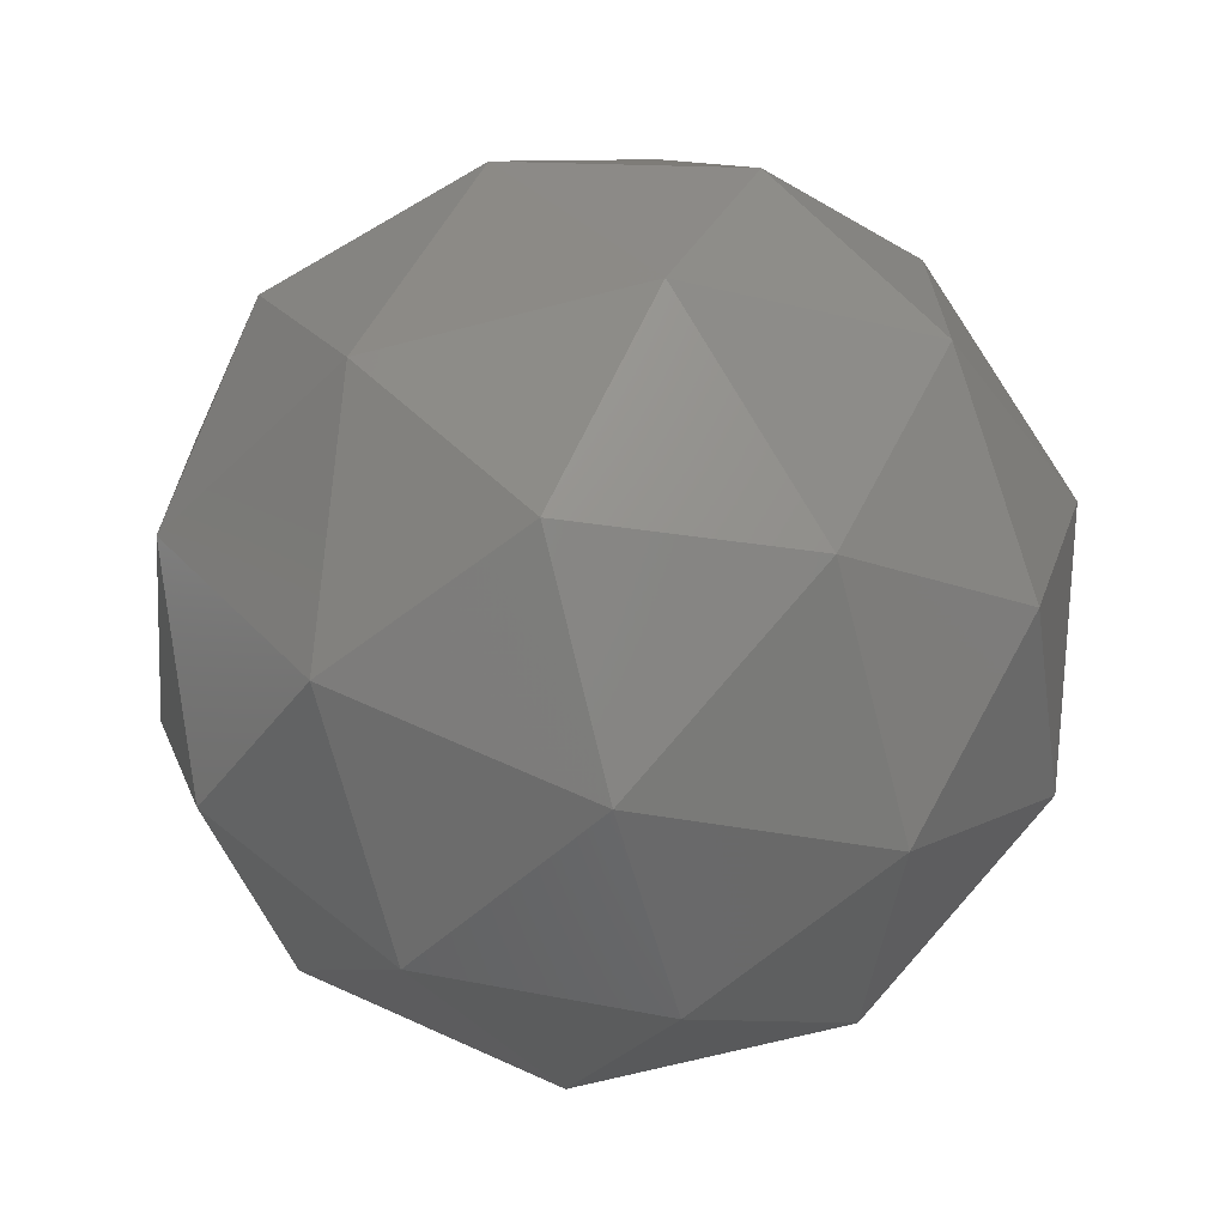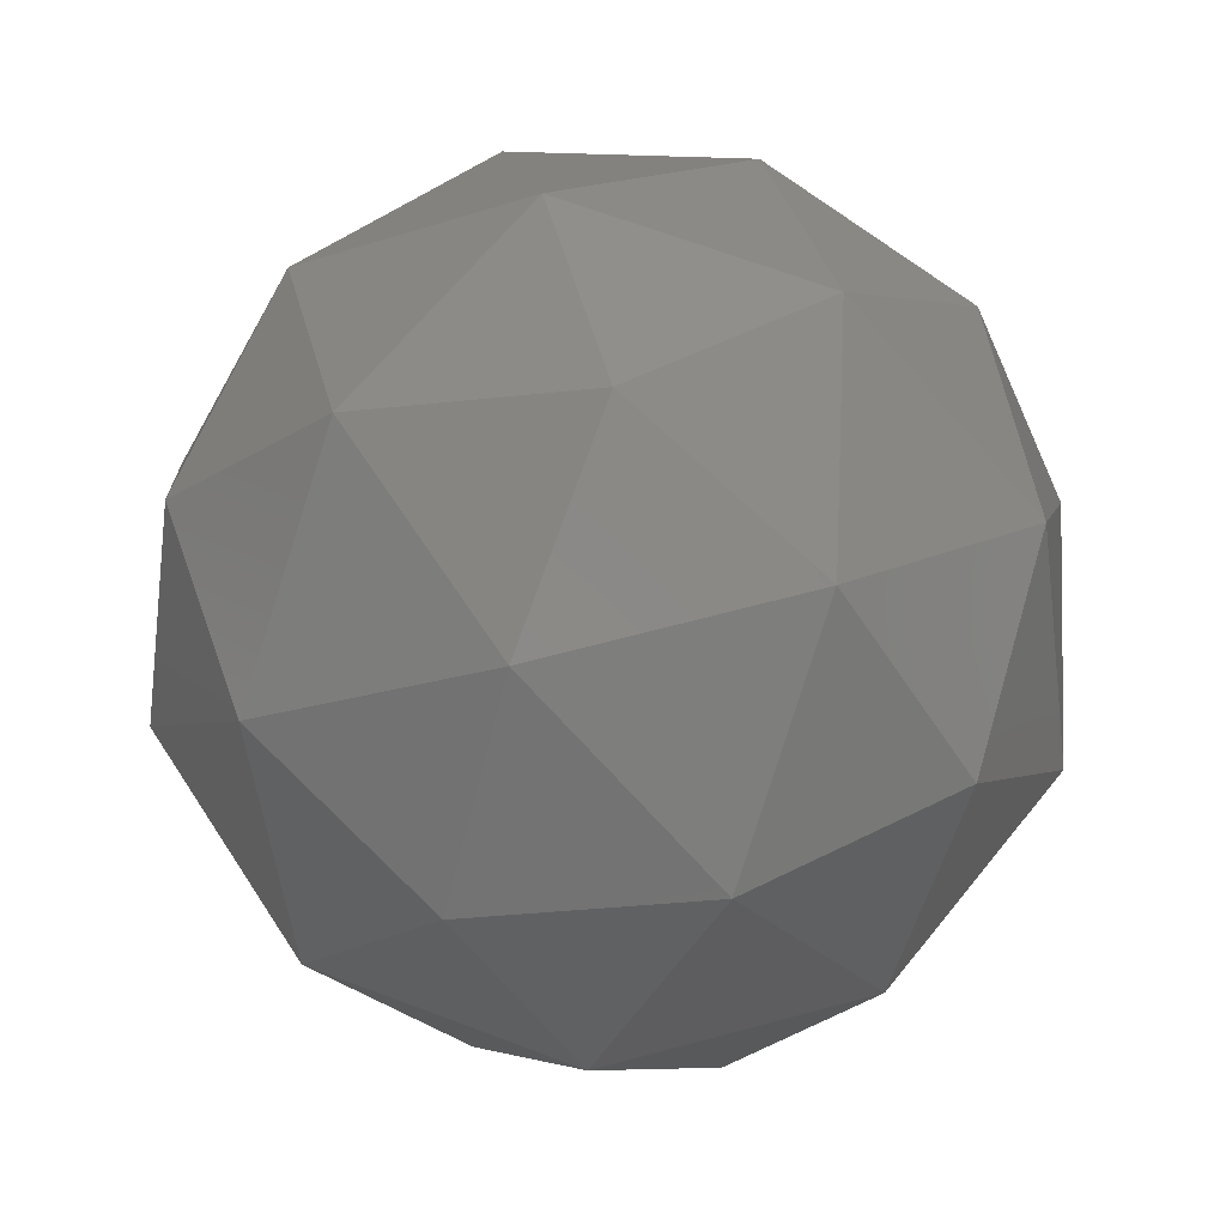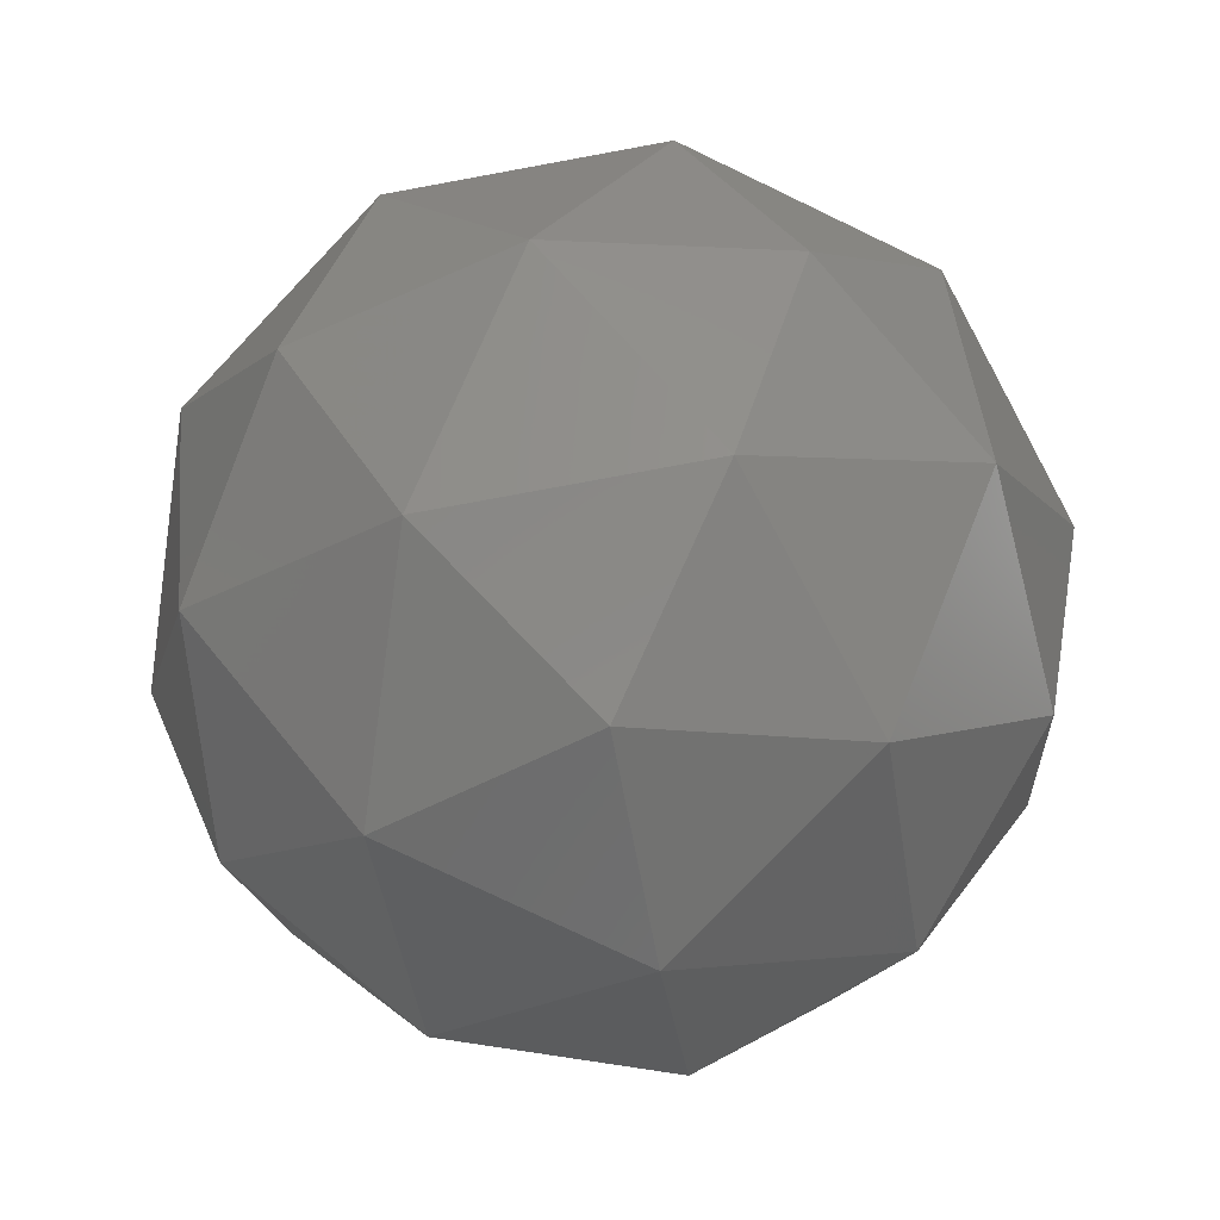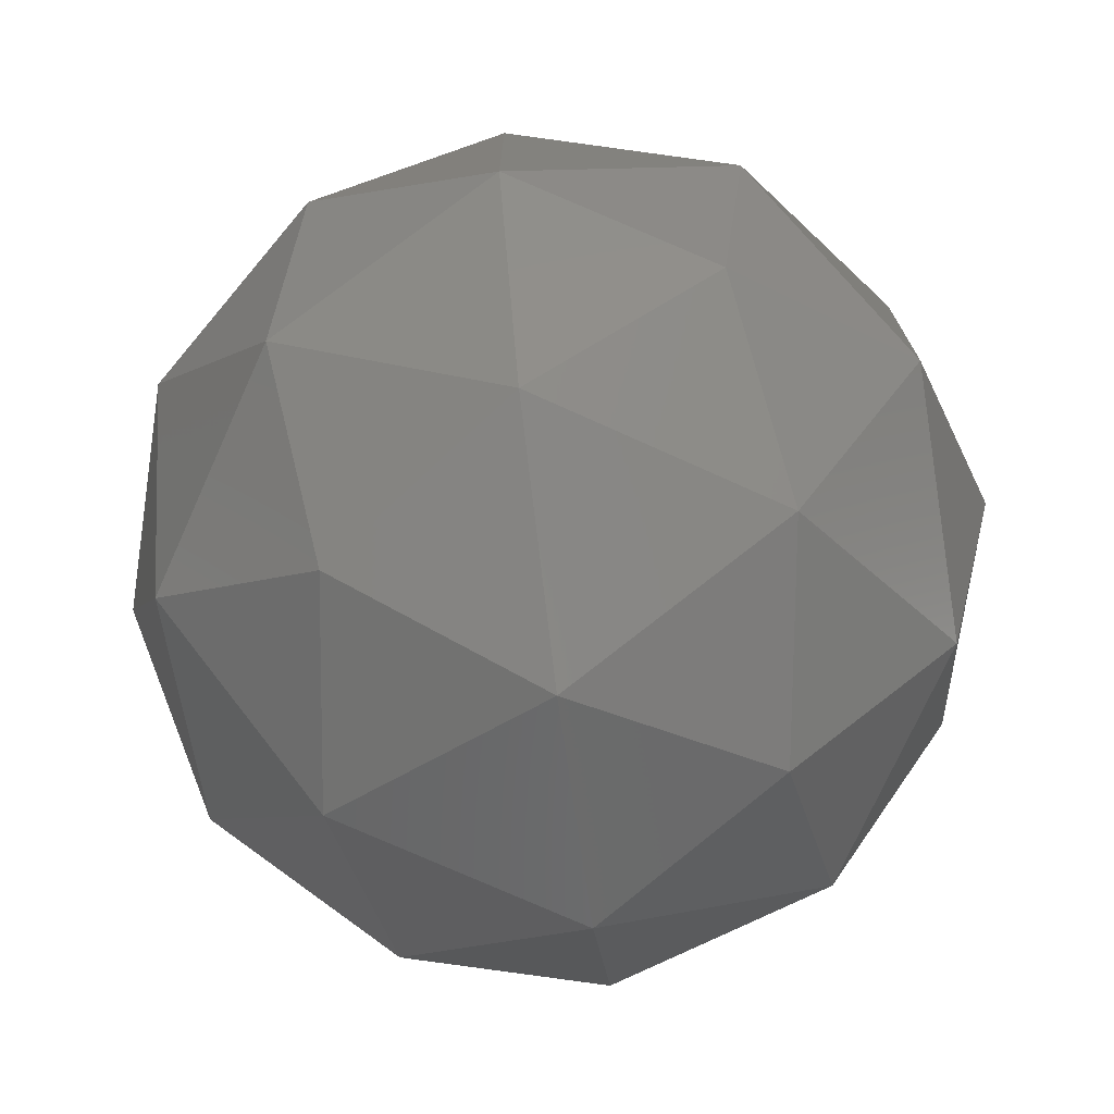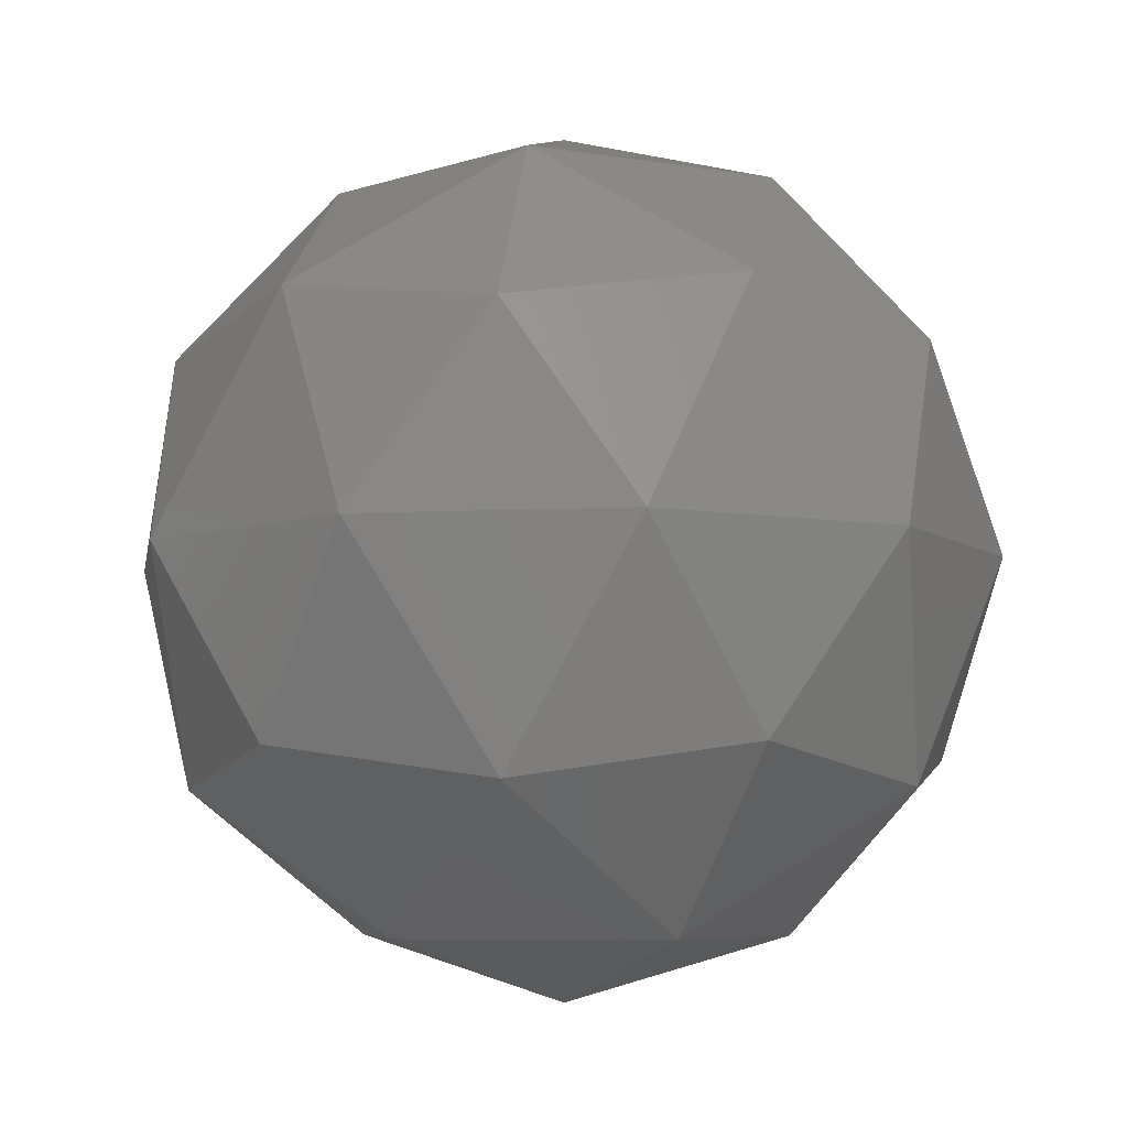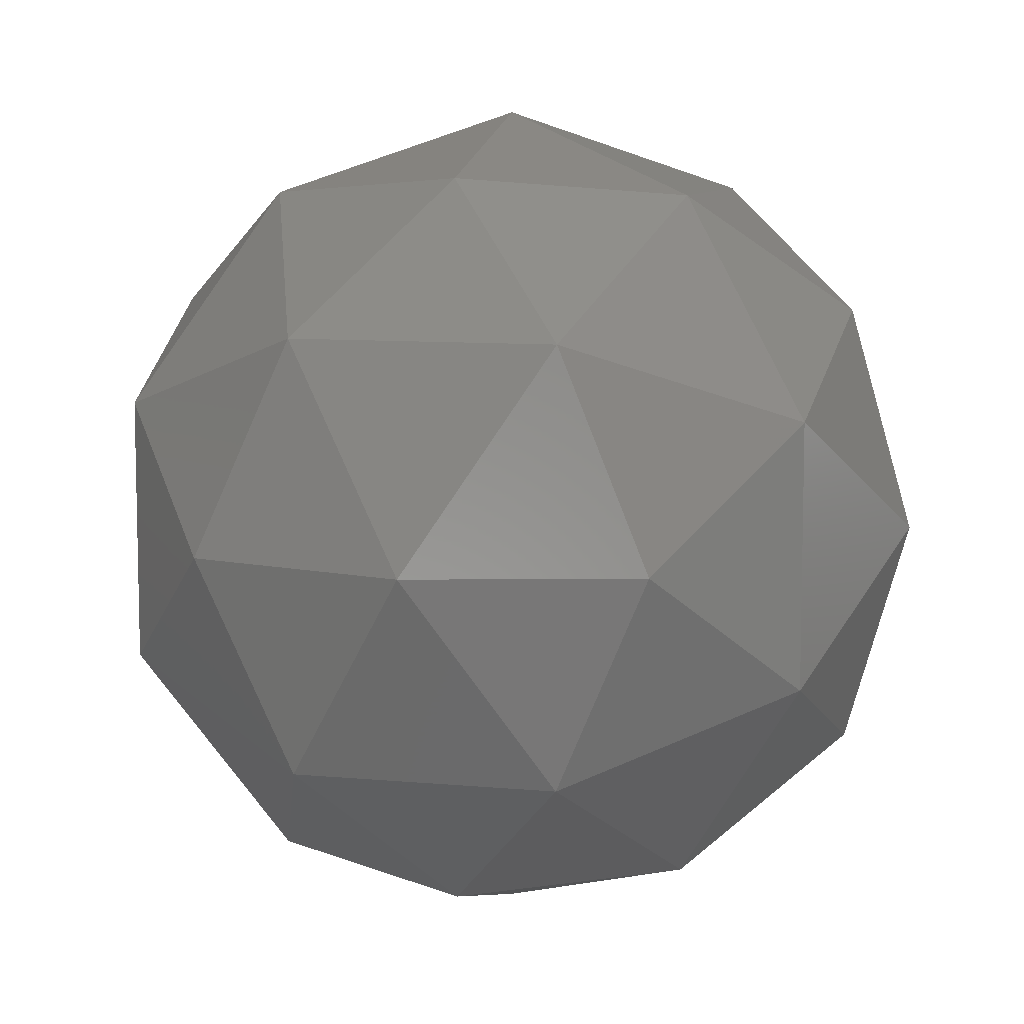
<metadata>
{"format":"stl","ext":"stl","renderer":"f3d","projection":"perspective","resolution":1024,"background":"white","views":[{"elev":-69.1,"azim":162.7,"up":"+Z"},{"elev":65.6,"azim":-33.1,"up":"+Y"},{"elev":-77.8,"azim":-43.6,"up":"+Y"},{"elev":-74.0,"azim":-146.0,"up":"+Z"},{"elev":-6.5,"azim":-117.4,"up":"+Y"},{"elev":8.7,"azim":162.7,"up":"+Z"}]}
</metadata>
<code>
# stl→obj: 42 verts, 80 faces
v 2.029 42.66 -4.051
v 6.282 44.16 -0.9613
v 0.4045 44.16 0.9485
v 9.265 48.19 1.206
v 10.54 47.41 -4.051
v -3.228 44.16 -4.051
v 0.4045 44.16 -9.051
v 6.282 44.16 -7.142
v 11.54 52.66 -0.9613
v -0.7349 48.19 4.455
v 4.658 47.41 4.039
v 2.029 52.66 5.949
v -6.915 48.19 -4.051
v -4.853 47.41 0.9485
v -7.482 52.66 -0.9613
v -0.7349 48.19 -12.56
v -4.853 47.41 -9.051
v -3.849 52.66 -12.14
v 9.265 48.19 -9.309
v 4.658 47.41 -12.14
v 7.907 52.66 -12.14
v 7.907 52.66 4.039
v -3.849 52.66 4.039
v -7.482 52.66 -7.142
v 2.029 52.66 -14.05
v 11.54 52.66 -7.142
v 4.793 57.13 4.455
v 8.911 57.92 0.9485
v 3.654 61.17 0.9485
v -5.207 57.13 1.206
v -0.5997 57.92 4.039
v -2.224 61.17 -0.9613
v -5.207 57.13 -9.309
v -6.477 57.92 -4.051
v -2.224 61.17 -7.142
v 4.793 57.13 -12.56
v -0.5997 57.92 -12.14
v 3.654 61.17 -9.051
v 10.97 57.13 -4.051
v 8.911 57.92 -9.051
v 7.286 61.17 -4.051
v 2.029 62.66 -4.051
f 1 2 3
f 4 2 5
f 1 3 6
f 1 6 7
f 1 7 8
f 4 5 9
f 10 11 12
f 13 14 15
f 16 17 18
f 19 20 21
f 4 9 22
f 10 12 23
f 13 15 24
f 16 18 25
f 19 21 26
f 27 28 29
f 30 31 32
f 33 34 35
f 36 37 38
f 39 40 41
f 41 38 42
f 41 40 38
f 40 36 38
f 38 35 42
f 38 37 35
f 37 33 35
f 35 32 42
f 35 34 32
f 34 30 32
f 32 29 42
f 32 31 29
f 31 27 29
f 29 41 42
f 29 28 41
f 28 39 41
f 26 40 39
f 26 21 40
f 21 36 40
f 25 37 36
f 25 18 37
f 18 33 37
f 24 34 33
f 24 15 34
f 15 30 34
f 23 31 30
f 23 12 31
f 12 27 31
f 22 28 27
f 22 9 28
f 9 39 28
f 21 25 36
f 21 20 25
f 20 16 25
f 18 24 33
f 18 17 24
f 17 13 24
f 15 23 30
f 15 14 23
f 14 10 23
f 12 22 27
f 12 11 22
f 11 4 22
f 9 26 39
f 9 5 26
f 5 19 26
f 8 20 19
f 8 7 20
f 7 16 20
f 7 17 16
f 7 6 17
f 6 13 17
f 6 14 13
f 6 3 14
f 3 10 14
f 5 8 19
f 5 2 8
f 2 1 8
f 3 11 10
f 3 2 11
f 2 4 11

</code>
